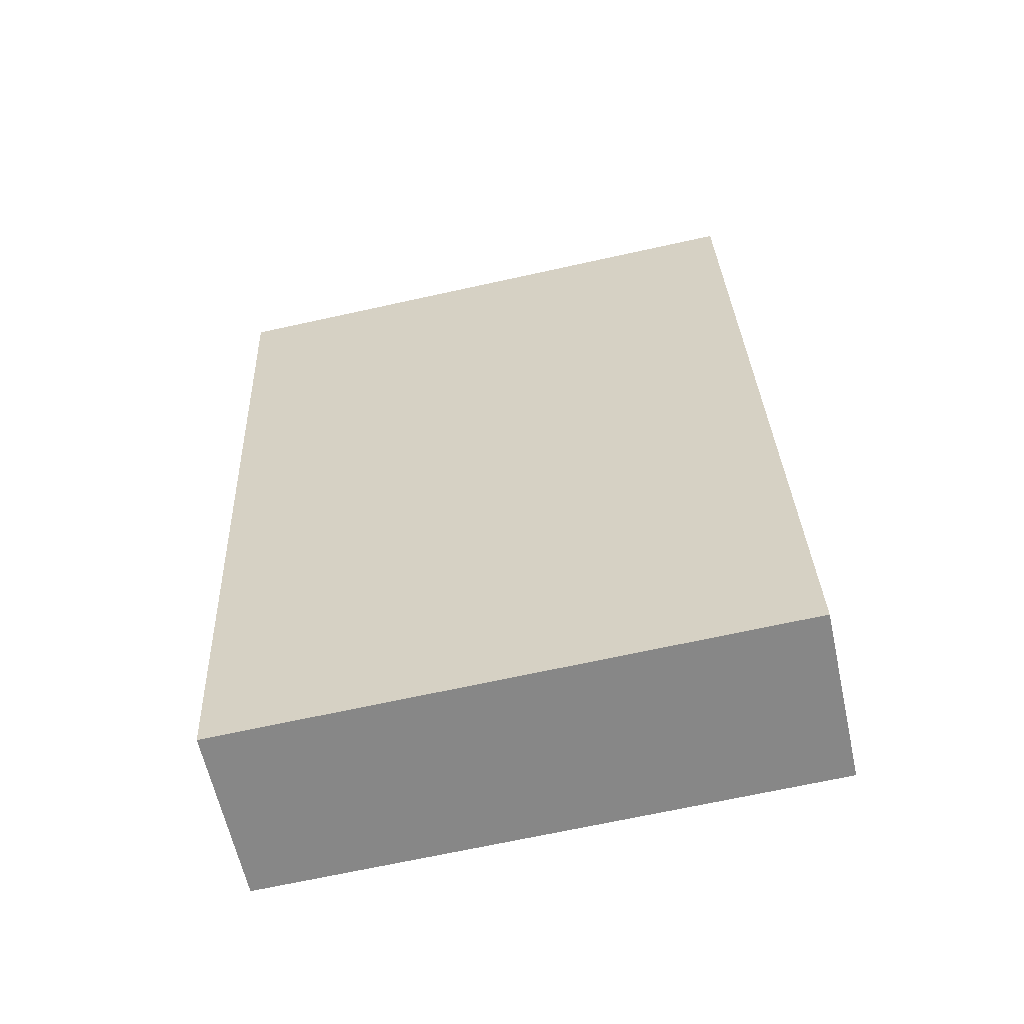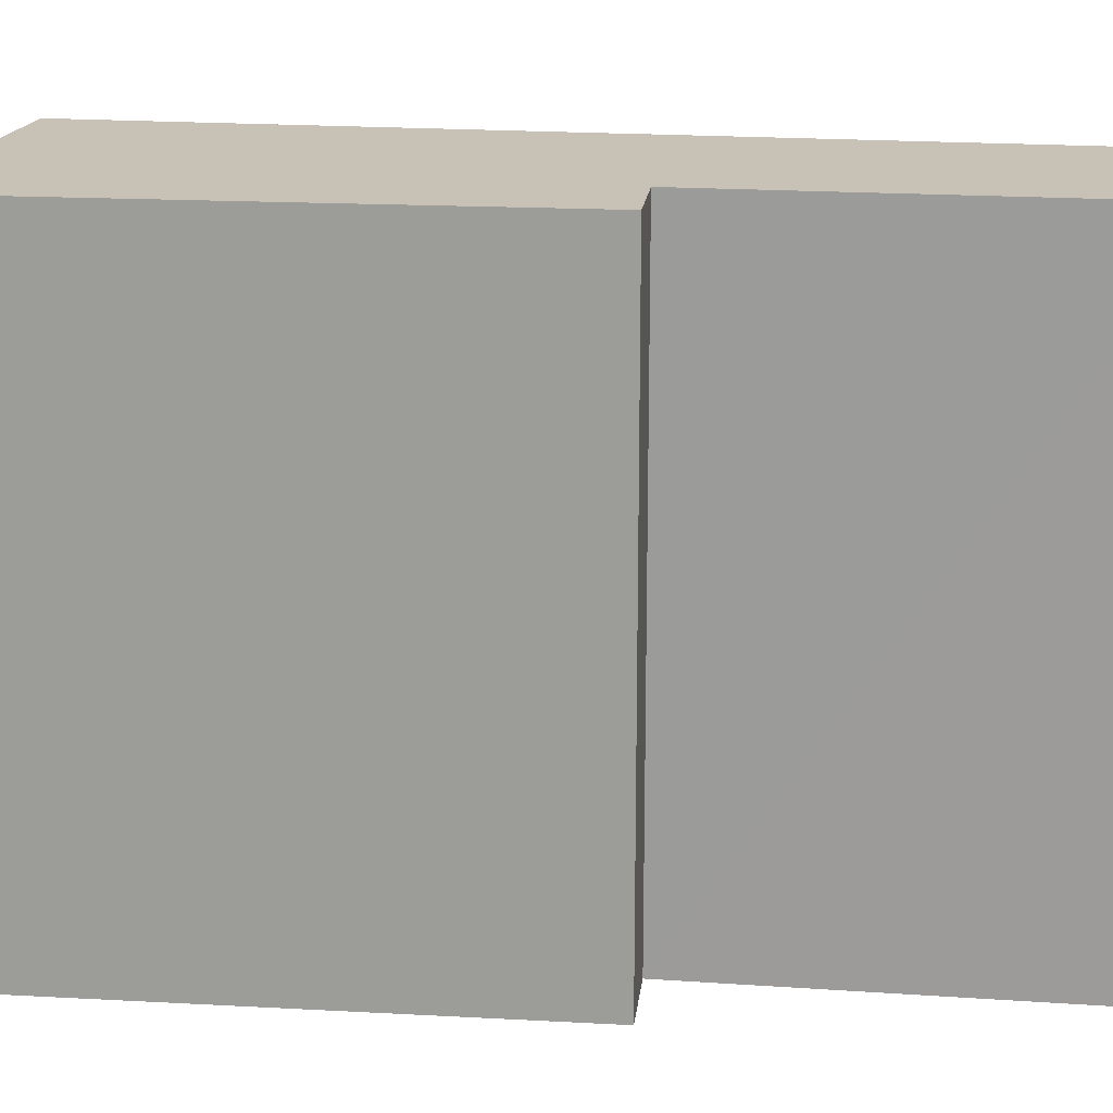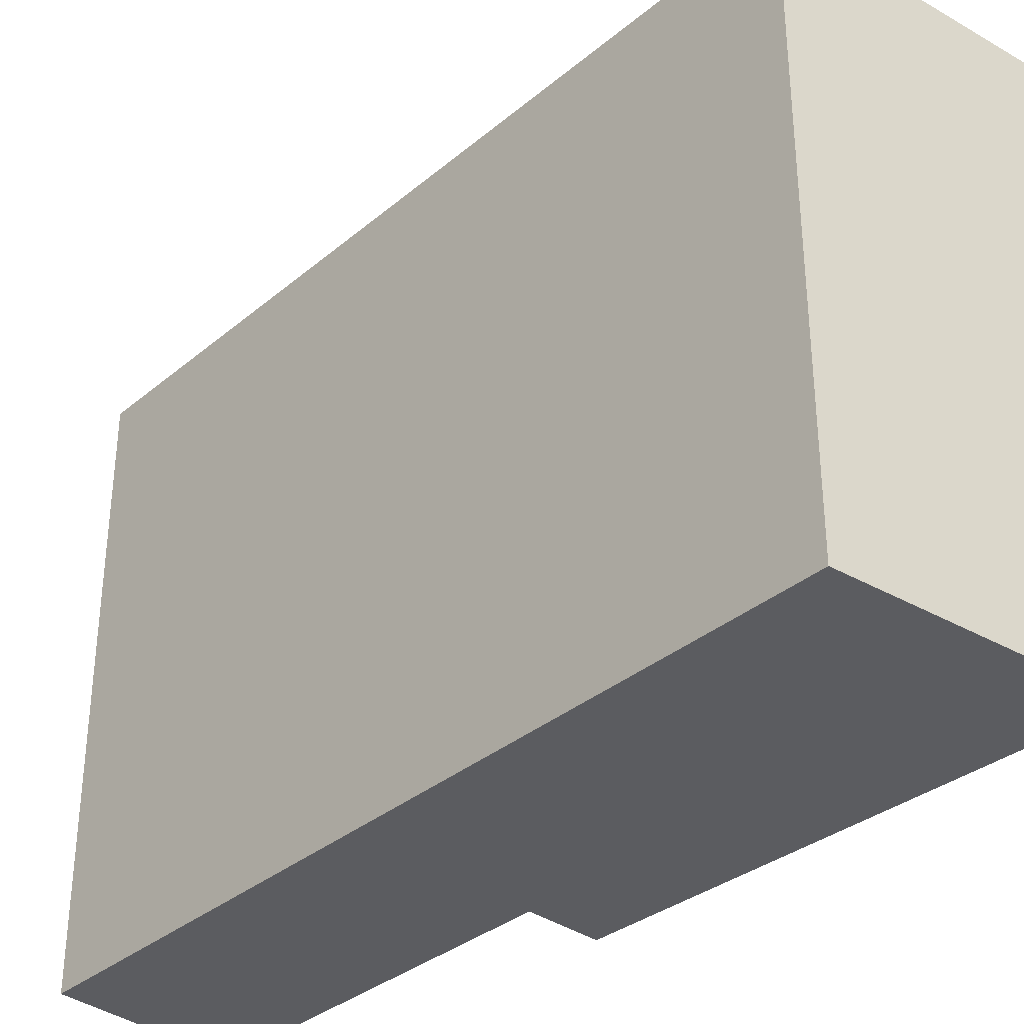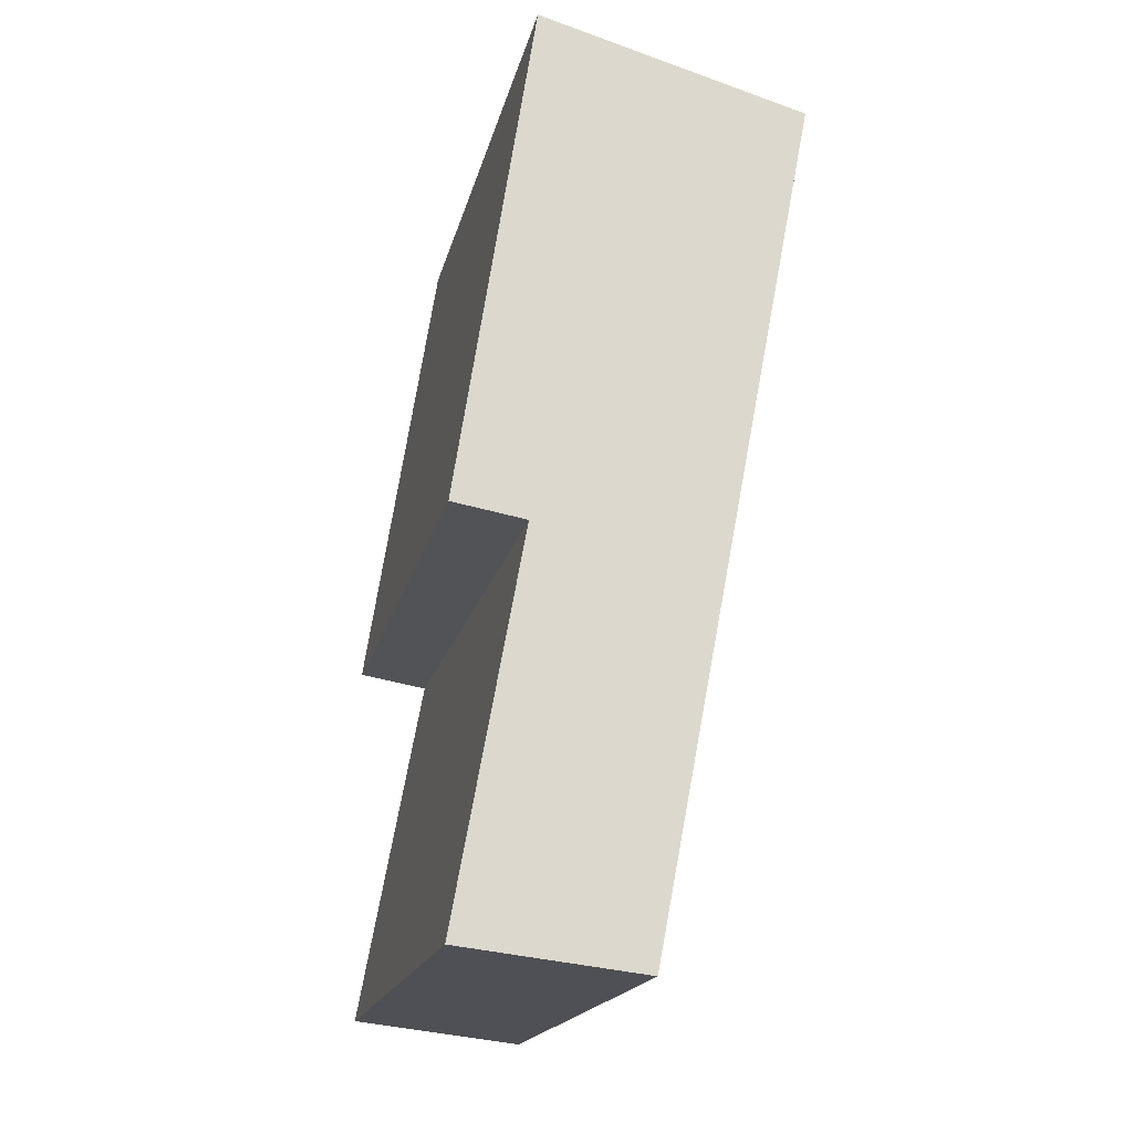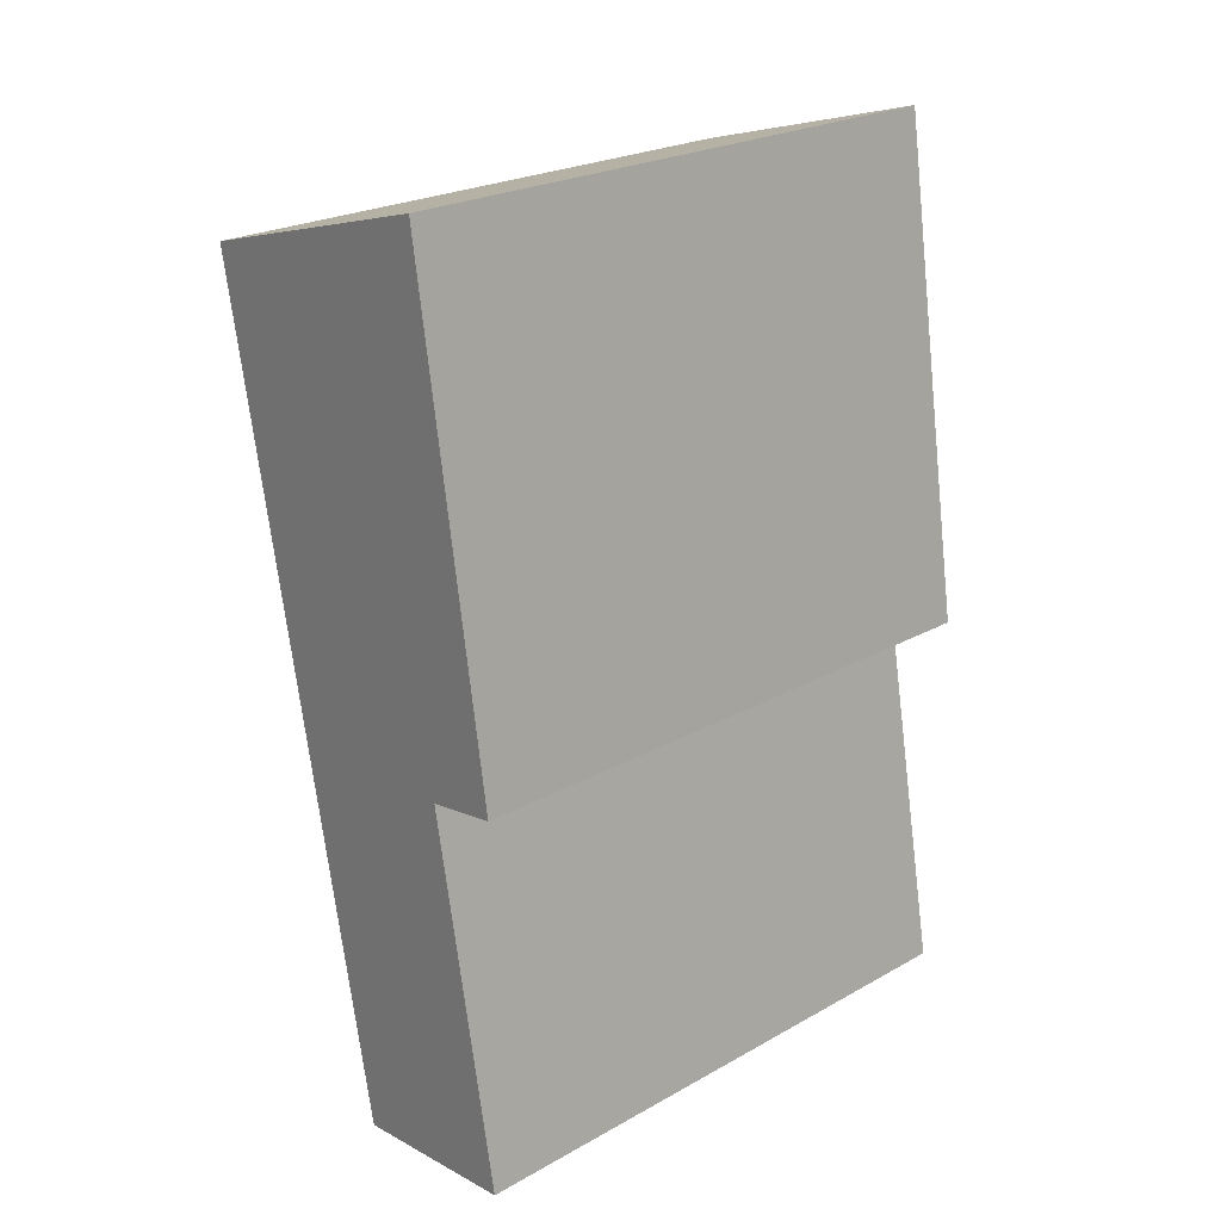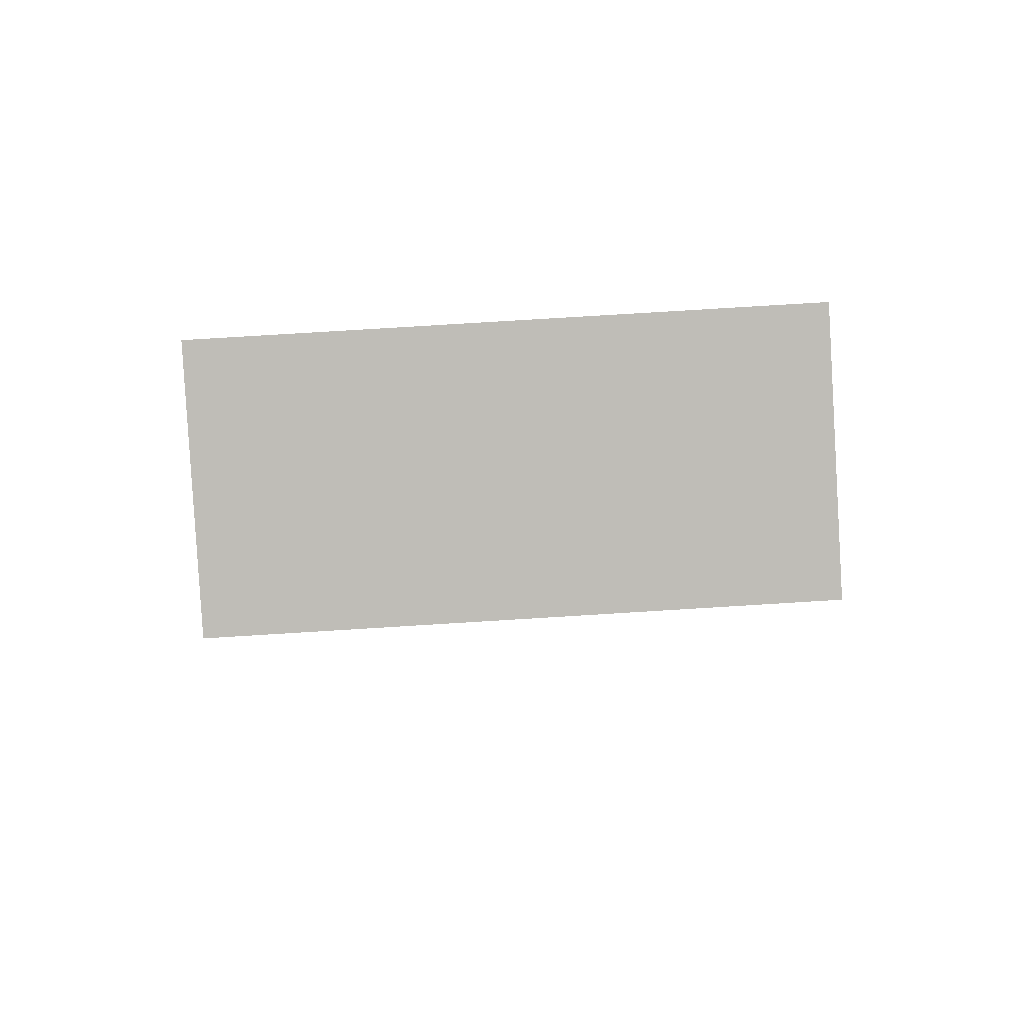
<metadata>
{"format":"obj","ext":"obj","renderer":"f3d","projection":"perspective","resolution":1024,"background":"white","views":[{"elev":-68.9,"azim":-77.6,"up":"+Z"},{"elev":19.0,"azim":87.0,"up":"+Y"},{"elev":-34.9,"azim":-52.9,"up":"+Y"},{"elev":-18.1,"azim":167.5,"up":"+Z"},{"elev":24.0,"azim":47.3,"up":"+Z"},{"elev":79.5,"azim":-93.5,"up":"+Z"}]}
</metadata>
<code>
v  2.664 4.606 -3.307
v  0 4.606 2.82e-16
v  2.06 4.606 0.572
v  2.105 4.606 -3.402
v  1.237 4.606 -6.466
v  2.188 4.606 -3.856
v  2.634 4.606 -6.303
v  2.664 2.025e-16 -3.307
v  2.105 2.083e-16 -3.402
v  2.634 3.859e-16 -6.303
v  1.237 3.959e-16 -6.466
v  2.188 2.361e-16 -3.856
v  2.06 -3.502e-17 0.572
v  0 0 0
g defaultobject
f 1 2 3
f 2 1 4
f 2 4 5
f 5 4 6
f 5 6 7
f 8 4 1
f 4 8 9
f 10 5 7
f 5 10 11
f 9 6 4
f 6 9 7
f 7 9 10
f 10 9 12
f 13 1 3
f 1 13 8
f 11 2 5
f 2 11 14
f 14 3 2
f 3 14 13
f 10 14 11
f 14 10 12
f 14 12 9
f 14 9 8
f 14 8 13

</code>
